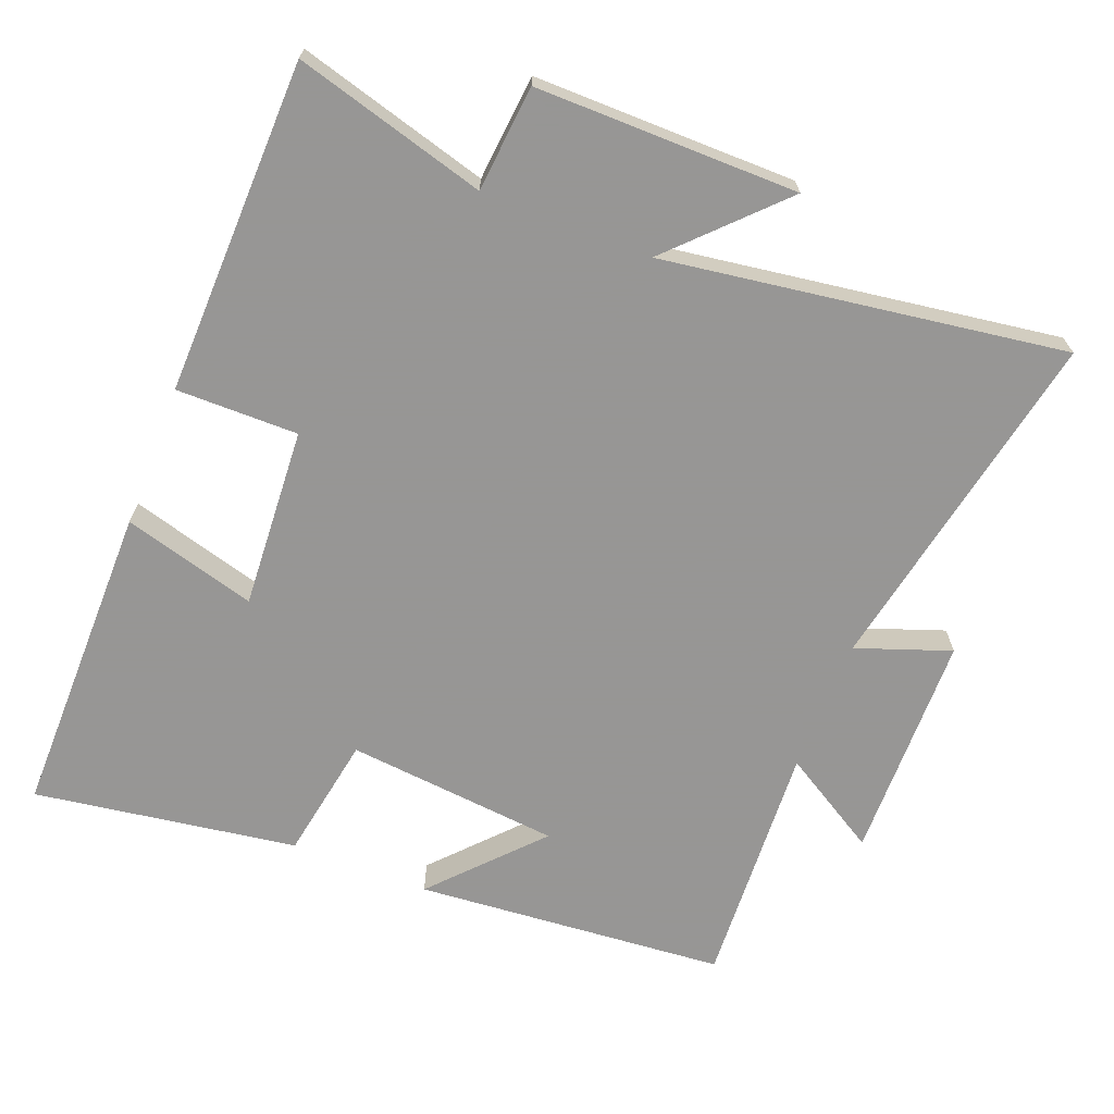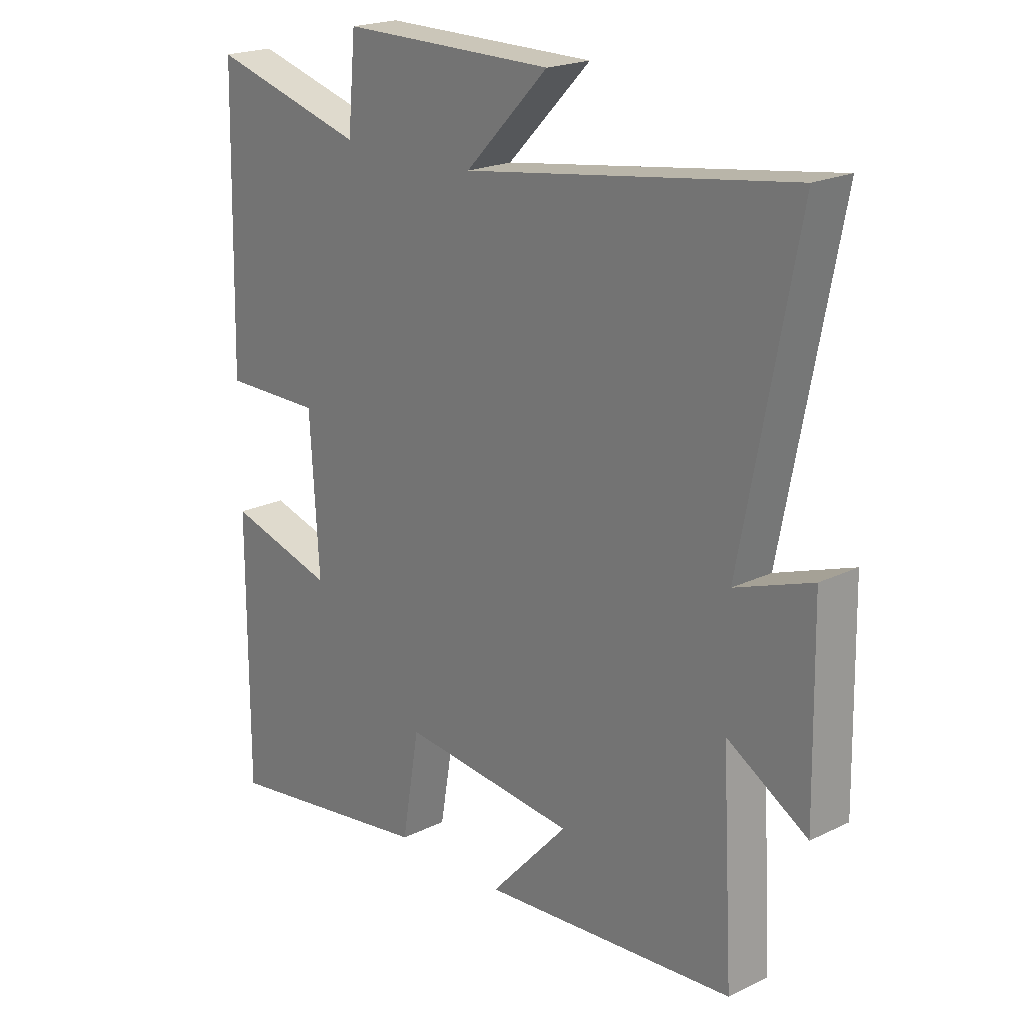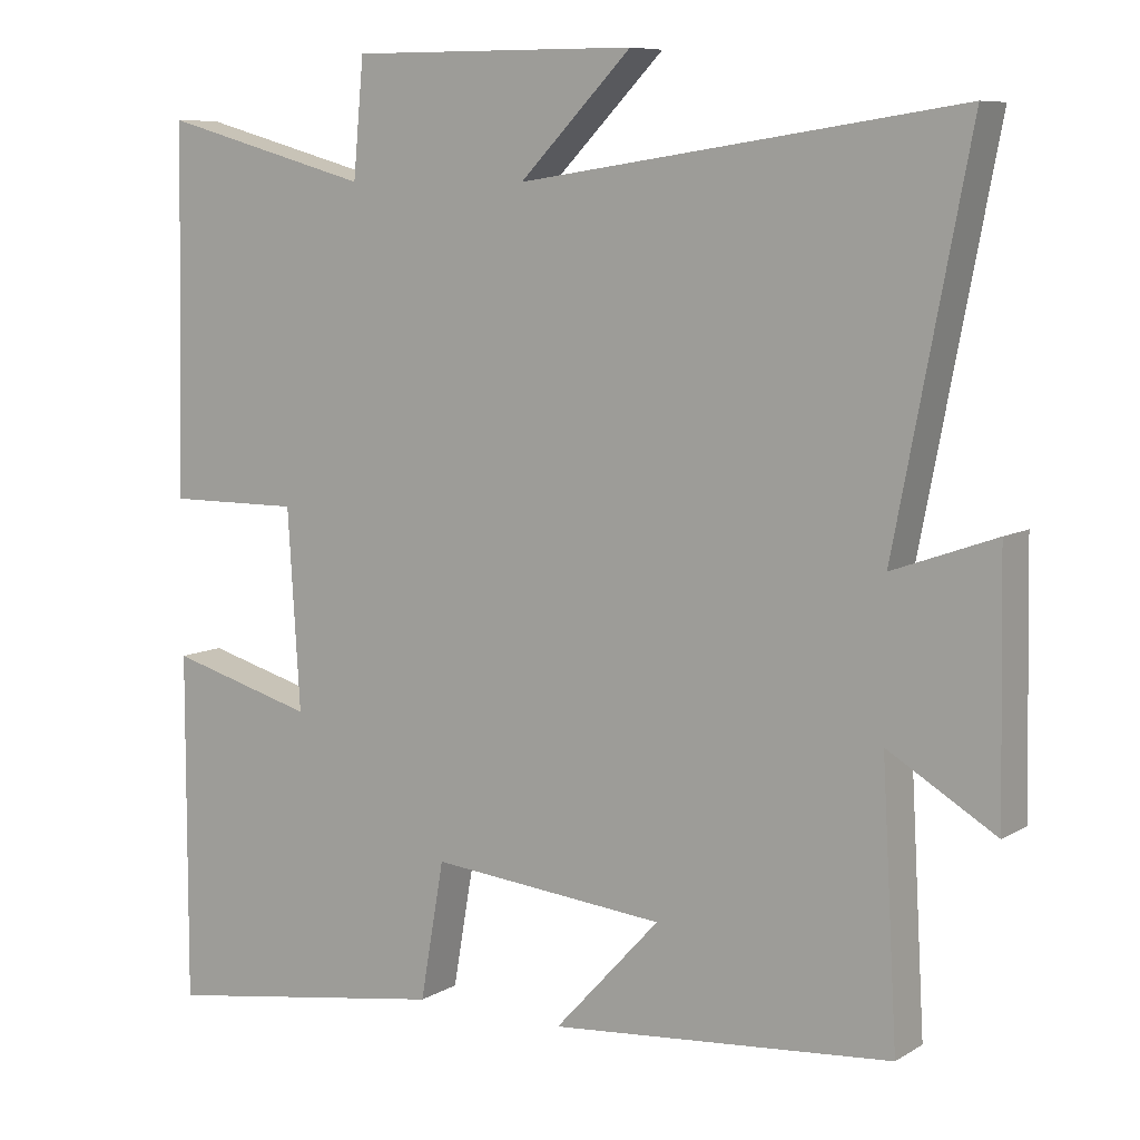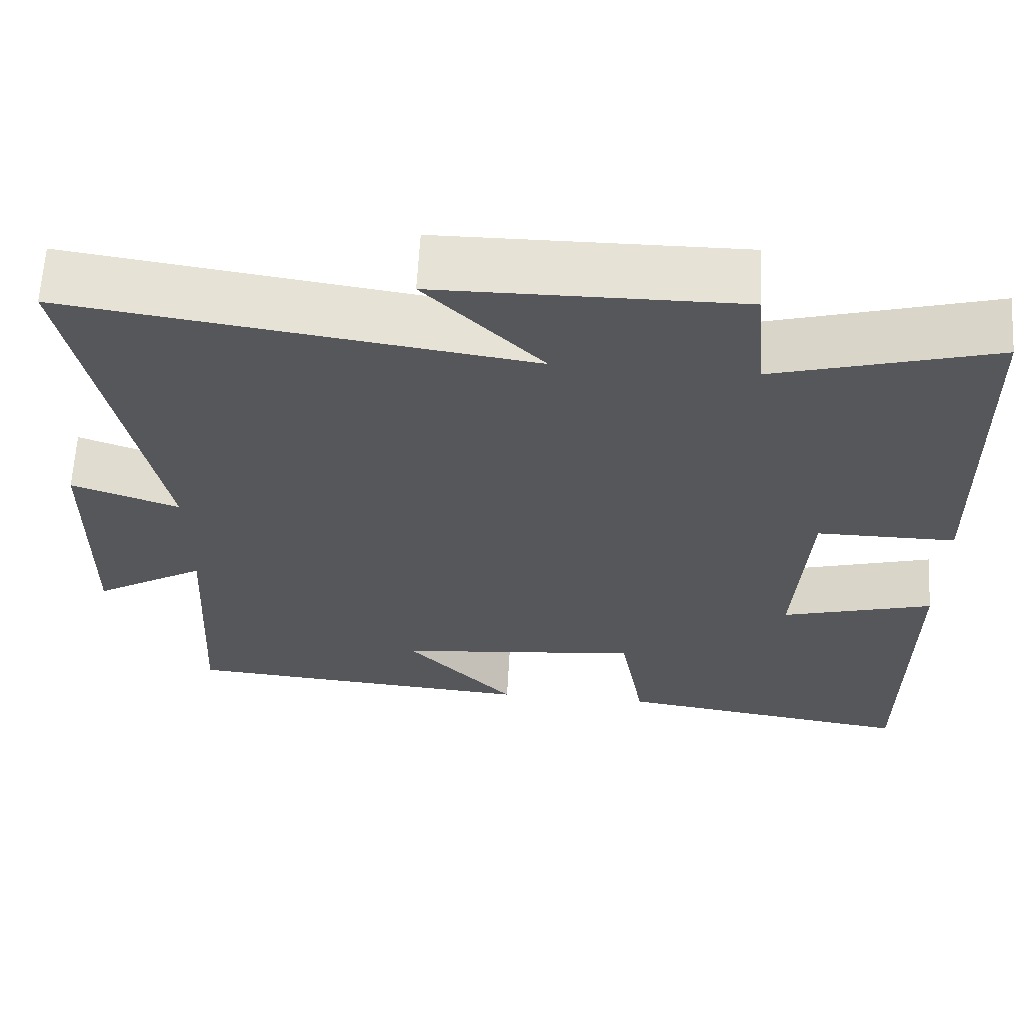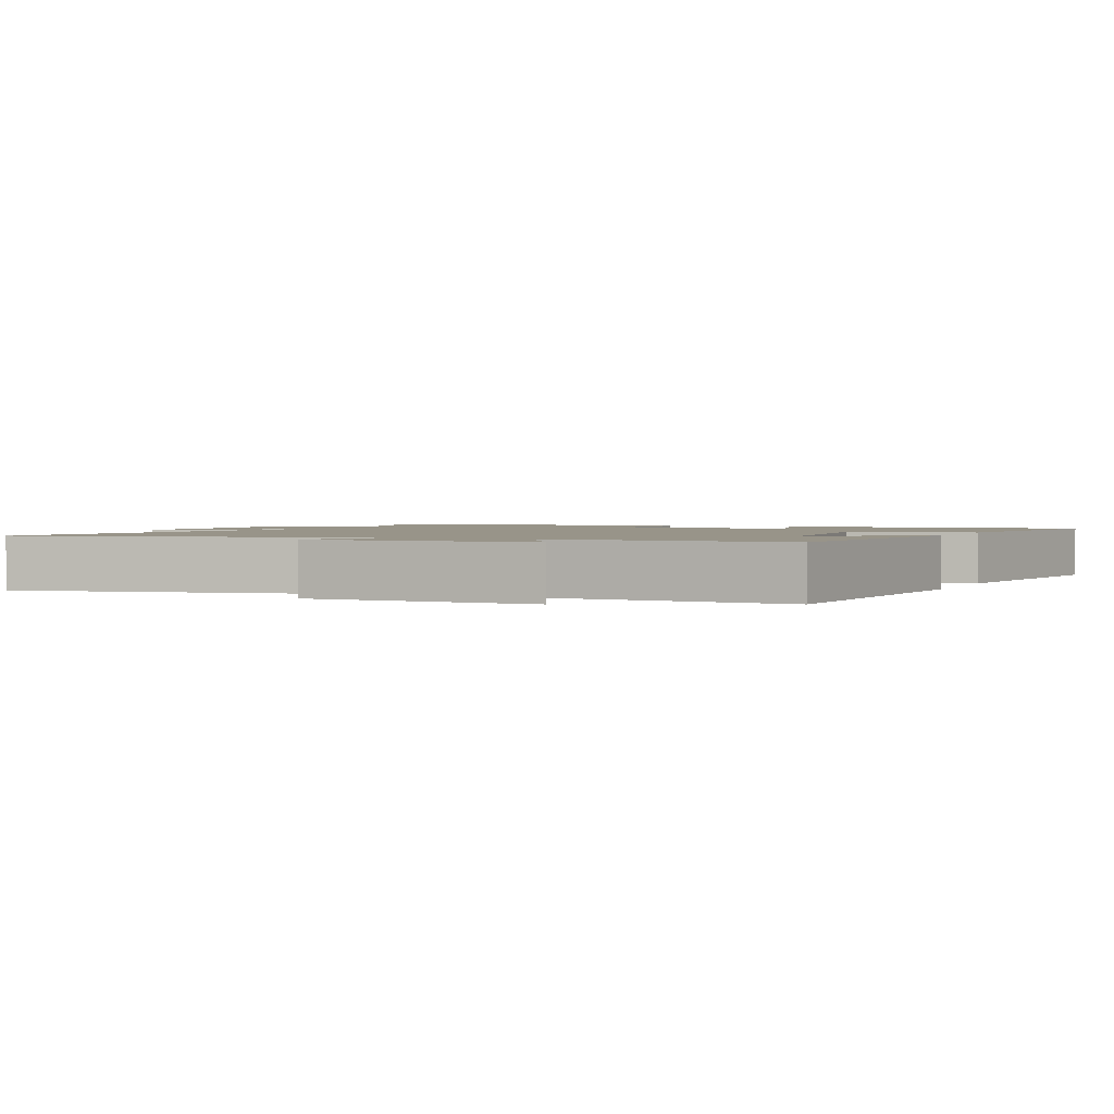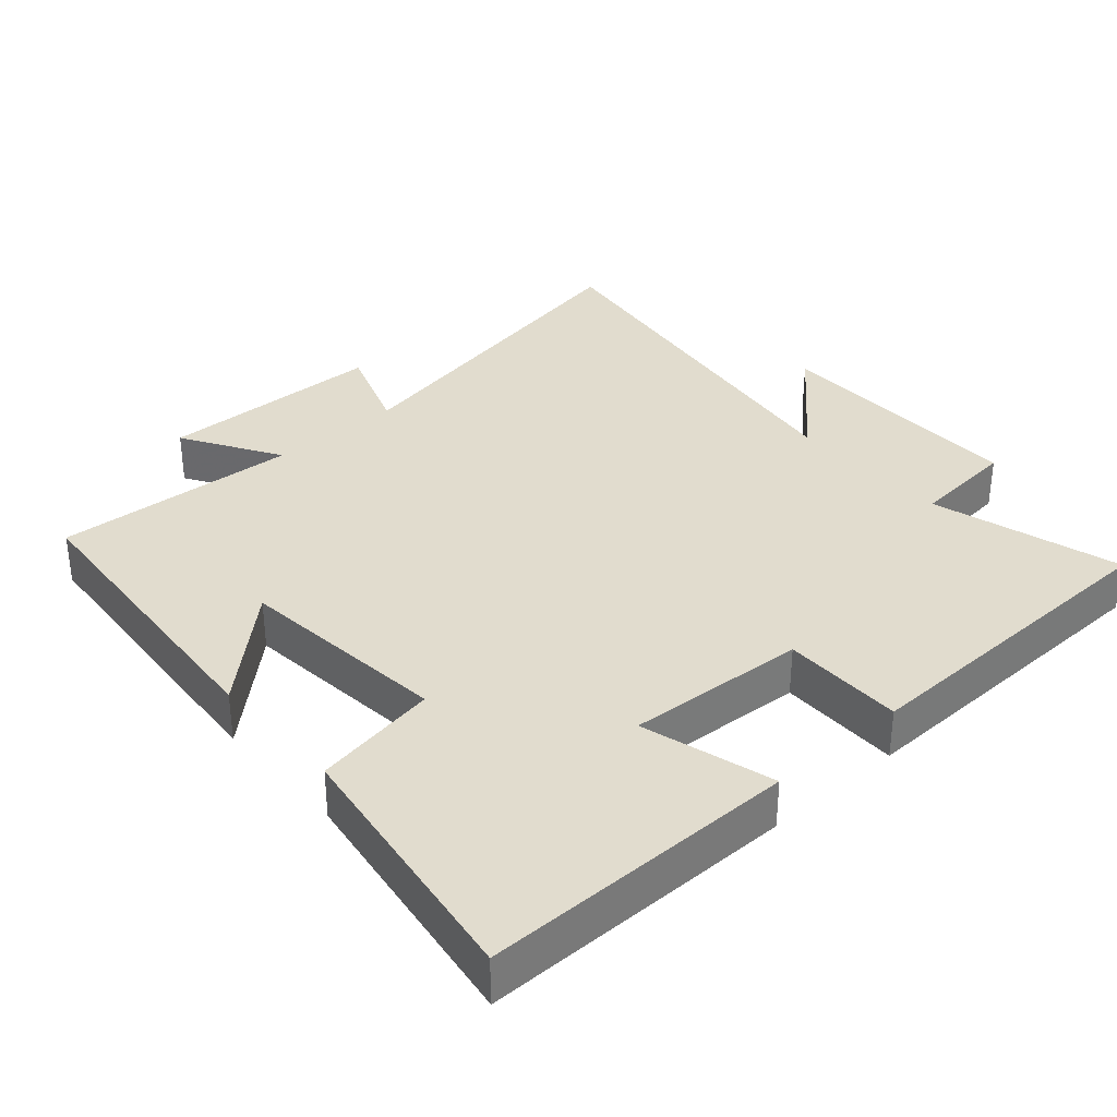
<metadata>
{"format":"obj","ext":"obj","renderer":"f3d","projection":"perspective","resolution":1024,"background":"white","views":[{"elev":-67.8,"azim":-21.4,"up":"+Y"},{"elev":20.7,"azim":48.8,"up":"+Z"},{"elev":8.2,"azim":32.8,"up":"+Z"},{"elev":63.5,"azim":-176.8,"up":"+Z"},{"elev":1.7,"azim":114.1,"up":"+Y"},{"elev":34.0,"azim":-131.5,"up":"+Y"}]}
</metadata>
<code>
v 0.597 0.07 0.584
v 0.5 0.07 0.083
v 0.634 0.07 0.131
v 0.64 0.07 -0.195
v 0.5 0.07 -0.111
v 0.52 0.07 -0.463
v 0.075 0.07 -0.5
v 0.212 0.07 -0.351
v -0.094 0.07 -0.321
v -0.125 0.07 -0.5
v -0.501 0.07 -0.557
v -0.5 0.07 -0.105
v -0.31 0.07 -0.158
v -0.326 0.07 0.1
v -0.5 0.07 0.099
v -0.489 0.07 0.576
v -0.216 0.07 0.5
v -0.202 0.07 0.651
v 0.172 0.07 0.649
v 0.026 0.07 0.5
v 0.597 0 0.584
v 0.5 0 0.083
v 0.634 0 0.131
v 0.64 0 -0.195
v 0.5 0 -0.111
v 0.52 0 -0.463
v 0.075 0 -0.5
v 0.212 0 -0.351
v -0.094 0 -0.321
v -0.125 0 -0.5
v -0.501 0 -0.557
v -0.5 0 -0.105
v -0.31 0 -0.158
v -0.326 0 0.1
v -0.5 0 0.099
v -0.489 0 0.576
v -0.216 0 0.5
v -0.202 0 0.651
v 0.172 0 0.649
v 0.026 0 0.5
f 17 18 19 20
f 14 15 16 17
f 13 14 17 20
f 10 11 12 13
f 9 10 13 20
f 8 9 20 1
f 5 6 7 8
f 2 3 4 5
f 2 5 8
f 1 2 8
f 40 39 38 37
f 37 36 35 34
f 40 37 34 33
f 33 32 31 30
f 40 33 30 29
f 21 40 29 28
f 28 27 26 25
f 25 24 23 22
f 28 25 22
f 28 22 21
f 1 21 22 2
f 2 22 23 3
f 3 23 24 4
f 4 24 25 5
f 5 25 26 6
f 6 26 27 7
f 7 27 28 8
f 8 28 29 9
f 9 29 30 10
f 10 30 31 11
f 11 31 32 12
f 12 32 33 13
f 13 33 34 14
f 14 34 35 15
f 15 35 36 16
f 16 36 37 17
f 17 37 38 18
f 18 38 39 19
f 19 39 40 20
f 20 40 21 1

</code>
